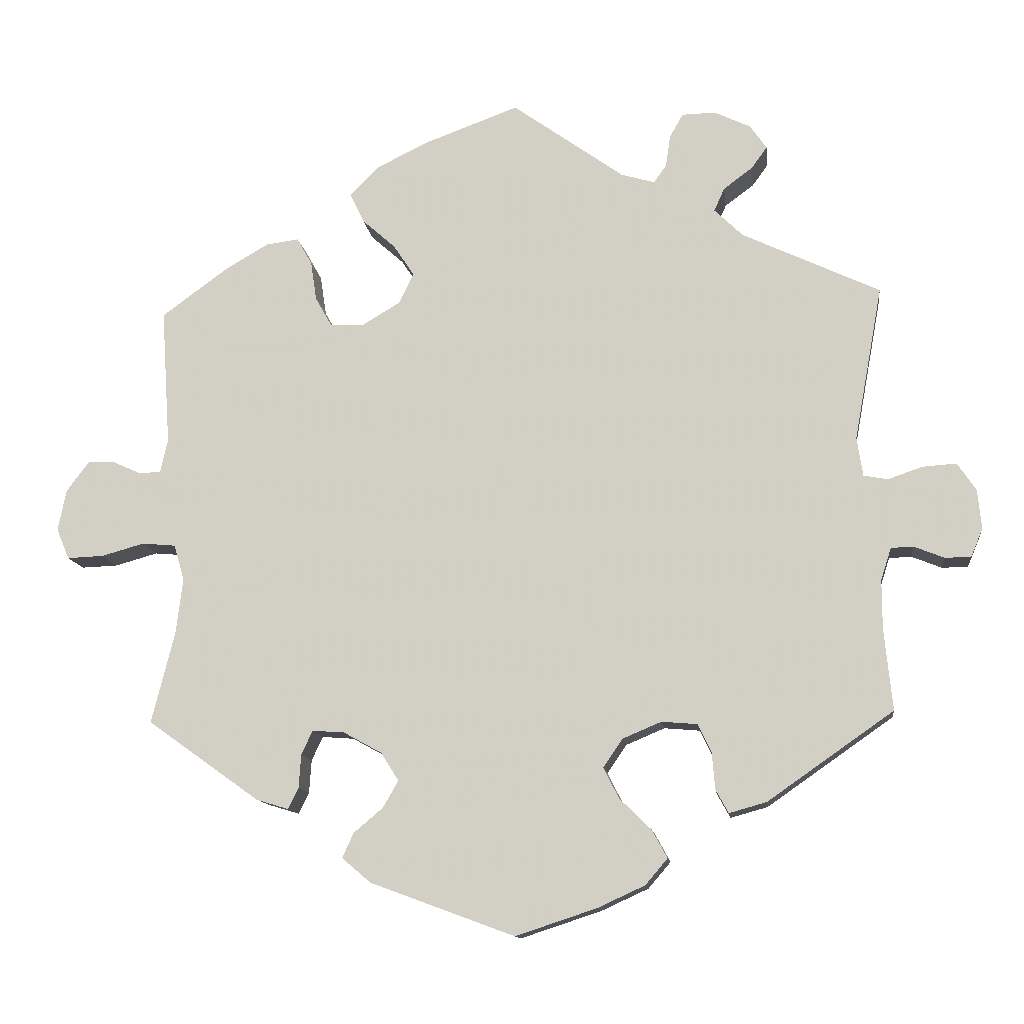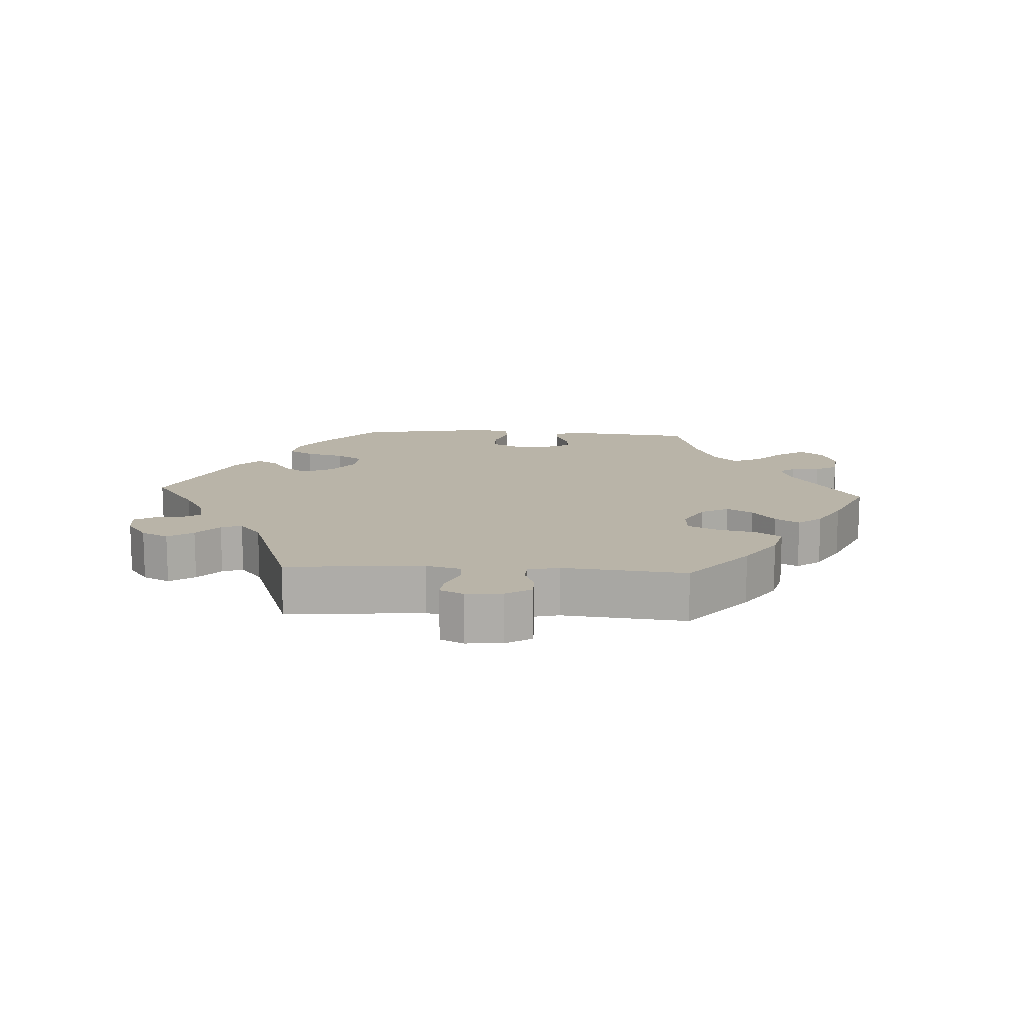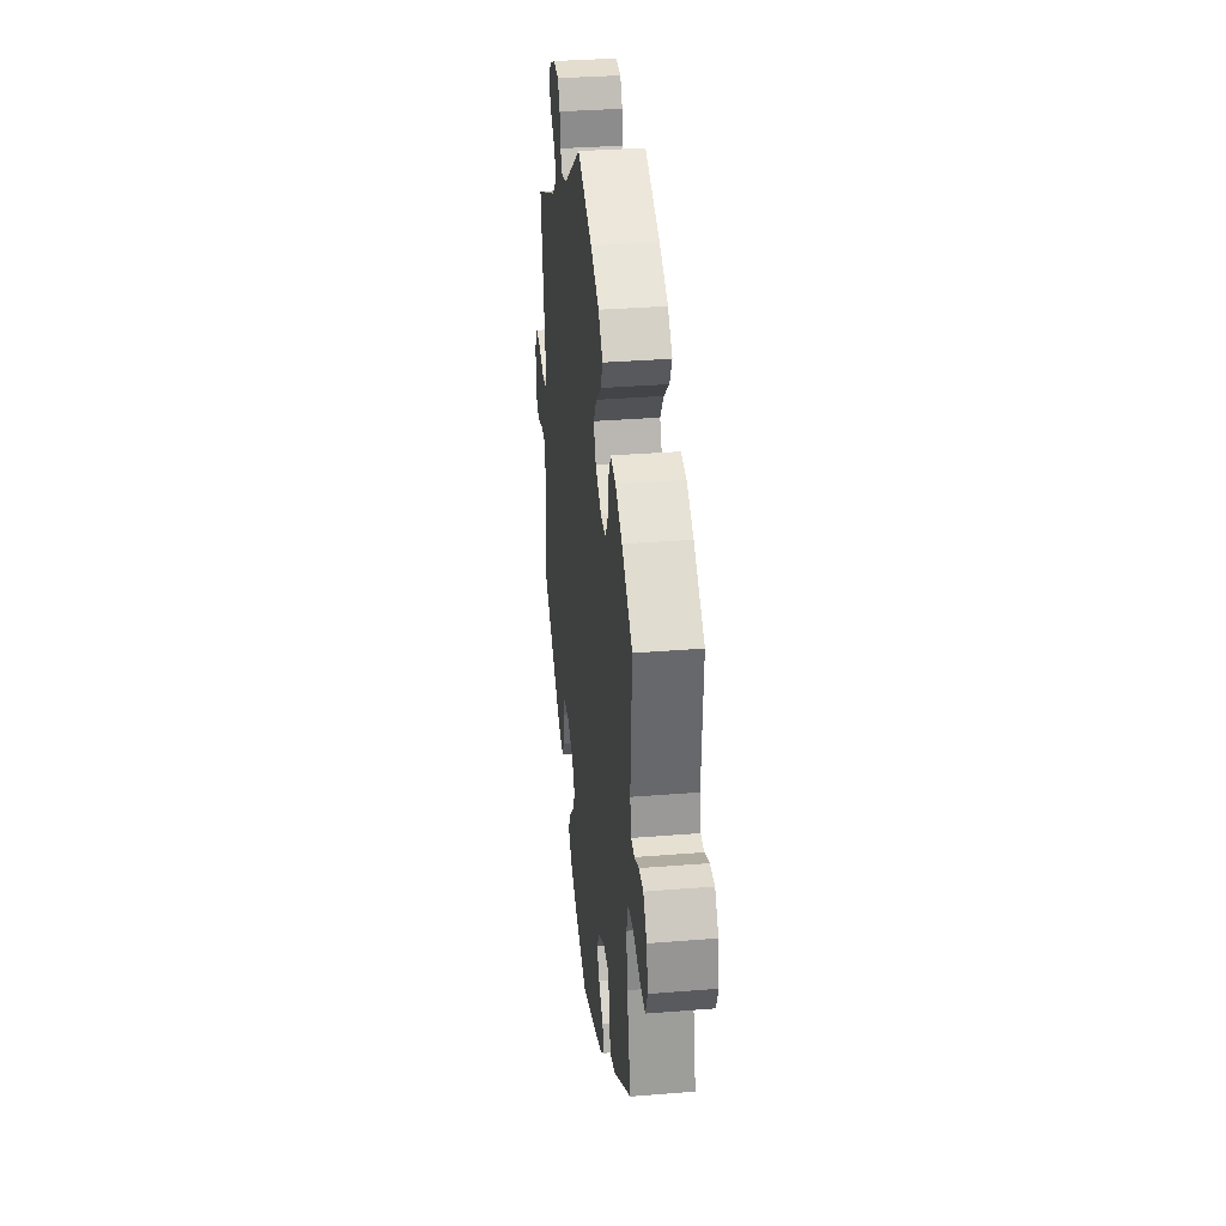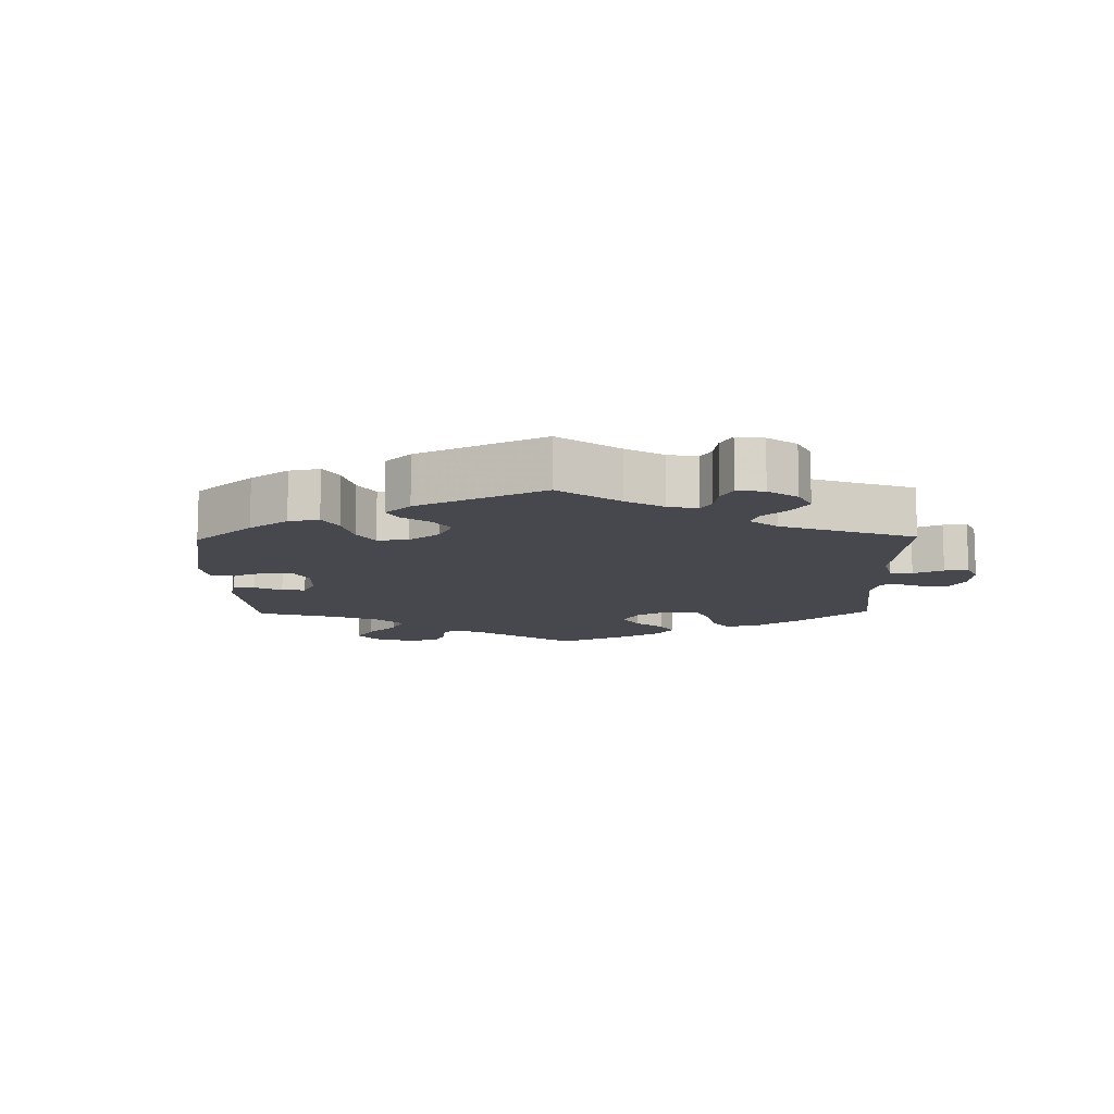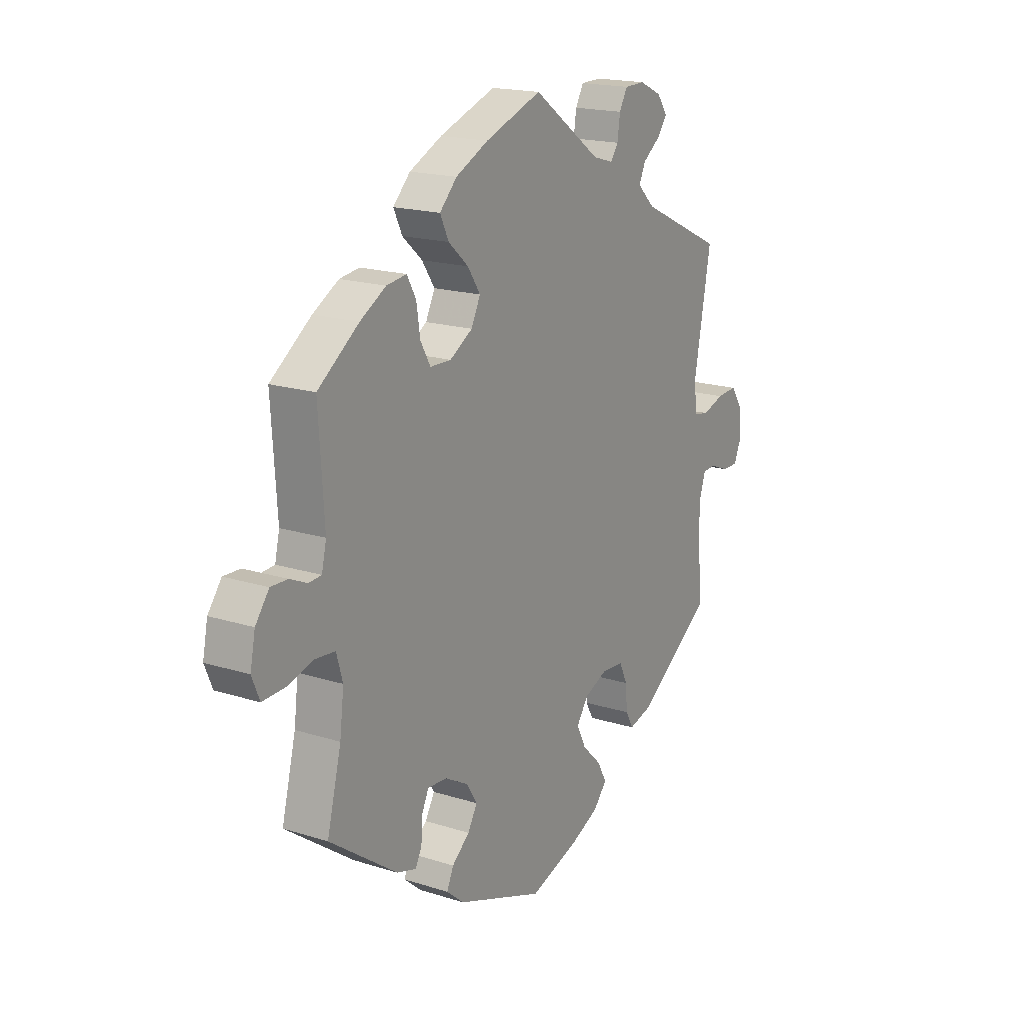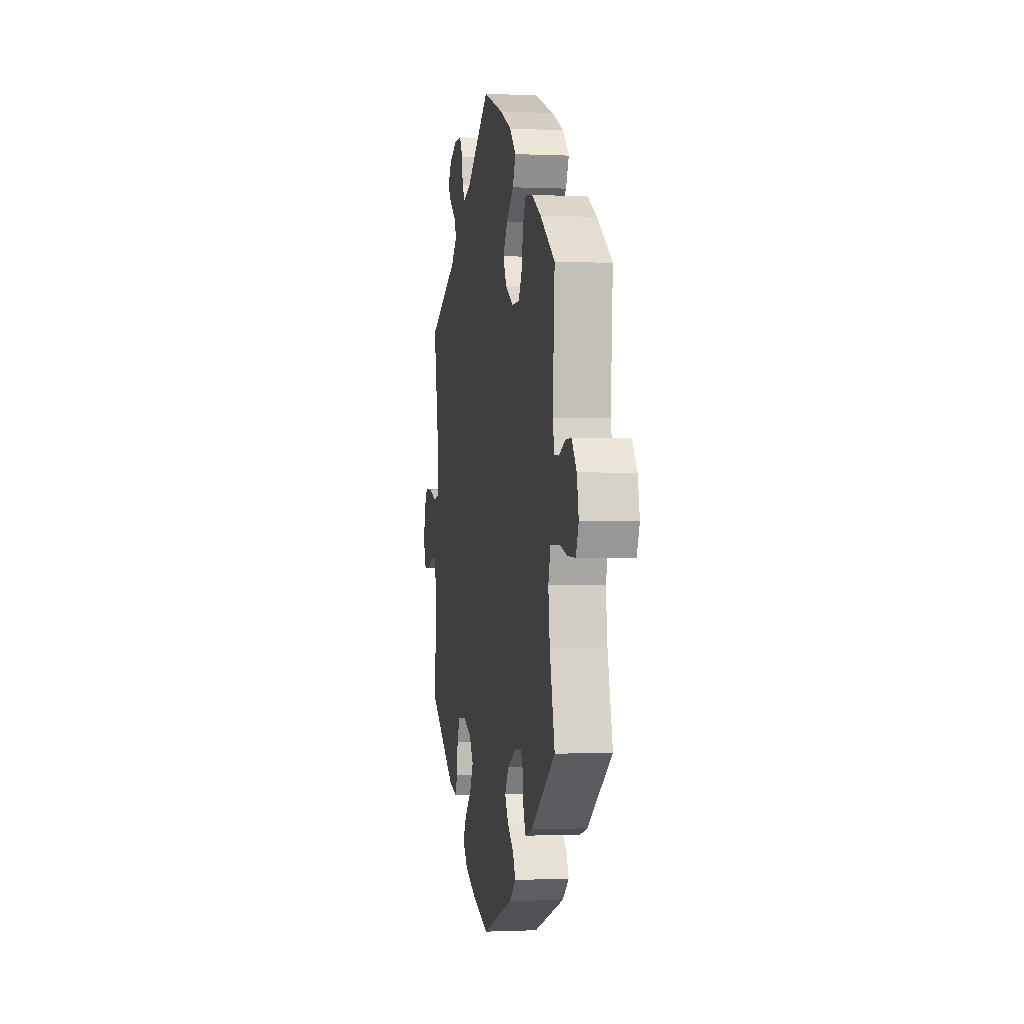
<metadata>
{"format":"obj","ext":"obj","renderer":"f3d","projection":"perspective","resolution":1024,"background":"white","views":[{"elev":-12.3,"azim":-173.1,"up":"+Z"},{"elev":13.3,"azim":-26.5,"up":"+Y"},{"elev":34.3,"azim":83.8,"up":"+Z"},{"elev":-11.7,"azim":-118.9,"up":"+Y"},{"elev":18.1,"azim":121.7,"up":"+Z"},{"elev":-0.5,"azim":80.1,"up":"+Z"}]}
</metadata>
<code>
v 0.489 0.07 0.107
v 0.499 0.07 0.063
v 0.527 0.07 0.061
v 0.565 0.07 0.078
v 0.602 0.07 0.079
v 0.632 0.07 0.039
v 0.643 0.07 -0.016
v 0.626 0.07 -0.057
v 0.577 0.07 -0.055
v 0.52 0.07 -0.039
v 0.475 0.07 -0.043
v 0.461 0.07 -0.091
v 0.47 0.07 -0.165
v 0.501 0.07 -0.288
v 0.351 0.07 -0.395
v 0.308 0.07 -0.408
v 0.294 0.07 -0.38
v 0.291 0.07 -0.335
v 0.276 0.07 -0.303
v 0.233 0.07 -0.306
v 0.182 0.07 -0.334
v 0.158 0.07 -0.372
v 0.179 0.07 -0.408
v 0.218 0.07 -0.441
v 0.233 0.07 -0.474
v 0.194 0.07 -0.507
v 0.001 0.07 -0.578
v -0.108 0.07 -0.542
v -0.171 0.07 -0.513
v -0.201 0.07 -0.478
v -0.18 0.07 -0.44
v -0.138 0.07 -0.399
v -0.117 0.07 -0.358
v -0.143 0.07 -0.32
v -0.195 0.07 -0.298
v -0.243 0.07 -0.302
v -0.261 0.07 -0.34
v -0.265 0.07 -0.389
v -0.282 0.07 -0.42
v -0.332 0.07 -0.406
v -0.501 0.07 -0.288
v -0.49 0.07 -0.178
v -0.49 0.07 -0.113
v -0.504 0.07 -0.07
v -0.534 0.07 -0.069
v -0.574 0.07 -0.085
v -0.609 0.07 -0.085
v -0.625 0.07 -0.047
v -0.62 0.07 0.006
v -0.595 0.07 0.043
v -0.55 0.07 0.04
v -0.503 0.07 0.024
v -0.471 0.07 0.03
v -0.463 0.07 0.082
v -0.501 0.07 0.289
v -0.316 0.07 0.376
v -0.278 0.07 0.413
v -0.292 0.07 0.444
v -0.331 0.07 0.473
v -0.352 0.07 0.502
v -0.33 0.07 0.534
v -0.281 0.07 0.557
v -0.236 0.07 0.556
v -0.218 0.07 0.524
v -0.212 0.07 0.482
v -0.195 0.07 0.458
v -0.15 0.07 0.471
v 0 0.07 0.578
v 0.125 0.07 0.532
v 0.197 0.07 0.497
v 0.235 0.07 0.458
v 0.216 0.07 0.418
v 0.172 0.07 0.379
v 0.144 0.07 0.337
v 0.164 0.07 0.296
v 0.214 0.07 0.266
v 0.26 0.07 0.267
v 0.282 0.07 0.306
v 0.29 0.07 0.359
v 0.31 0.07 0.395
v 0.354 0.07 0.389
v 0.411 0.07 0.356
v 0.501 0.07 0.29
v 0.489 0 0.107
v 0.499 0 0.063
v 0.527 0 0.061
v 0.565 0 0.078
v 0.602 0 0.079
v 0.632 0 0.039
v 0.643 0 -0.016
v 0.626 0 -0.057
v 0.577 0 -0.055
v 0.52 0 -0.039
v 0.475 0 -0.043
v 0.461 0 -0.091
v 0.47 0 -0.165
v 0.501 0 -0.288
v 0.351 0 -0.395
v 0.308 0 -0.408
v 0.294 0 -0.38
v 0.291 0 -0.335
v 0.276 0 -0.303
v 0.233 0 -0.306
v 0.182 0 -0.334
v 0.158 0 -0.372
v 0.179 0 -0.408
v 0.218 0 -0.441
v 0.233 0 -0.474
v 0.194 0 -0.507
v 0.001 0 -0.578
v -0.108 0 -0.542
v -0.171 0 -0.513
v -0.201 0 -0.478
v -0.18 0 -0.44
v -0.138 0 -0.399
v -0.117 0 -0.358
v -0.143 0 -0.32
v -0.195 0 -0.298
v -0.243 0 -0.302
v -0.261 0 -0.34
v -0.265 0 -0.389
v -0.282 0 -0.42
v -0.332 0 -0.406
v -0.501 0 -0.288
v -0.49 0 -0.178
v -0.49 0 -0.113
v -0.504 0 -0.07
v -0.534 0 -0.069
v -0.574 0 -0.085
v -0.609 0 -0.085
v -0.625 0 -0.047
v -0.62 0 0.006
v -0.595 0 0.043
v -0.55 0 0.04
v -0.503 0 0.024
v -0.471 0 0.03
v -0.463 0 0.082
v -0.501 0 0.289
v -0.316 0 0.376
v -0.278 0 0.413
v -0.292 0 0.444
v -0.331 0 0.473
v -0.352 0 0.502
v -0.33 0 0.534
v -0.281 0 0.557
v -0.236 0 0.556
v -0.218 0 0.524
v -0.212 0 0.482
v -0.195 0 0.458
v -0.15 0 0.471
v 0 0 0.578
v 0.125 0 0.532
v 0.197 0 0.497
v 0.235 0 0.458
v 0.216 0 0.418
v 0.172 0 0.379
v 0.144 0 0.337
v 0.164 0 0.296
v 0.214 0 0.266
v 0.26 0 0.267
v 0.282 0 0.306
v 0.29 0 0.359
v 0.31 0 0.395
v 0.354 0 0.389
v 0.411 0 0.356
v 0.501 0 0.29
f 82 83 1
f 81 82 1 2
f 78 79 80 81
f 77 78 81 2
f 76 77 2
f 75 76 2
f 70 71 72 73
f 70 73 74
f 67 68 69 70
f 66 67 70 74
f 62 63 64 65
f 62 65 66
f 61 62 66
f 58 59 60 61
f 57 58 61 66
f 56 57 66 74
f 54 55 56 74
f 49 50 51 52
f 47 48 49 52
f 45 46 47 52
f 44 45 52 53
f 43 44 53
f 42 43 53 54
f 37 38 39 40
f 36 37 40 41
f 35 36 41 42
f 29 30 31 32
f 29 32 33
f 28 29 33
f 27 28 33
f 26 27 33
f 23 24 25 26
f 22 23 26 33
f 21 22 33 34
f 15 16 17 18
f 13 14 15 18
f 12 13 18 19
f 11 12 19 20
f 7 8 9 10
f 7 10 11
f 6 7 11
f 3 4 5 6
f 2 3 6 11
f 75 2 11 20
f 35 42 54 74
f 34 35 74 75
f 20 21 34 75
f 84 166 165
f 85 84 165 164
f 164 163 162 161
f 85 164 161 160
f 85 160 159
f 85 159 158
f 156 155 154 153
f 157 156 153
f 153 152 151 150
f 157 153 150 149
f 148 147 146 145
f 149 148 145
f 149 145 144
f 144 143 142 141
f 149 144 141 140
f 157 149 140 139
f 157 139 138 137
f 135 134 133 132
f 135 132 131 130
f 135 130 129 128
f 136 135 128 127
f 136 127 126
f 137 136 126 125
f 123 122 121 120
f 124 123 120 119
f 125 124 119 118
f 115 114 113 112
f 116 115 112
f 116 112 111
f 116 111 110
f 116 110 109
f 109 108 107 106
f 116 109 106 105
f 117 116 105 104
f 101 100 99 98
f 101 98 97 96
f 102 101 96 95
f 103 102 95 94
f 93 92 91 90
f 94 93 90
f 94 90 89
f 89 88 87 86
f 94 89 86 85
f 103 94 85 158
f 157 137 125 118
f 158 157 118 117
f 158 117 104 103
f 1 84 85 2
f 2 85 86 3
f 3 86 87 4
f 4 87 88 5
f 5 88 89 6
f 6 89 90 7
f 7 90 91 8
f 8 91 92 9
f 9 92 93 10
f 10 93 94 11
f 11 94 95 12
f 12 95 96 13
f 13 96 97 14
f 14 97 98 15
f 15 98 99 16
f 16 99 100 17
f 17 100 101 18
f 18 101 102 19
f 19 102 103 20
f 20 103 104 21
f 21 104 105 22
f 22 105 106 23
f 23 106 107 24
f 24 107 108 25
f 25 108 109 26
f 26 109 110 27
f 27 110 111 28
f 28 111 112 29
f 29 112 113 30
f 30 113 114 31
f 31 114 115 32
f 32 115 116 33
f 33 116 117 34
f 34 117 118 35
f 35 118 119 36
f 36 119 120 37
f 37 120 121 38
f 38 121 122 39
f 39 122 123 40
f 40 123 124 41
f 41 124 125 42
f 42 125 126 43
f 43 126 127 44
f 44 127 128 45
f 45 128 129 46
f 46 129 130 47
f 47 130 131 48
f 48 131 132 49
f 49 132 133 50
f 50 133 134 51
f 51 134 135 52
f 52 135 136 53
f 53 136 137 54
f 54 137 138 55
f 55 138 139 56
f 56 139 140 57
f 57 140 141 58
f 58 141 142 59
f 59 142 143 60
f 60 143 144 61
f 61 144 145 62
f 62 145 146 63
f 63 146 147 64
f 64 147 148 65
f 65 148 149 66
f 66 149 150 67
f 67 150 151 68
f 68 151 152 69
f 69 152 153 70
f 70 153 154 71
f 71 154 155 72
f 72 155 156 73
f 73 156 157 74
f 74 157 158 75
f 75 158 159 76
f 76 159 160 77
f 77 160 161 78
f 78 161 162 79
f 79 162 163 80
f 80 163 164 81
f 81 164 165 82
f 82 165 166 83
f 83 166 84 1

</code>
